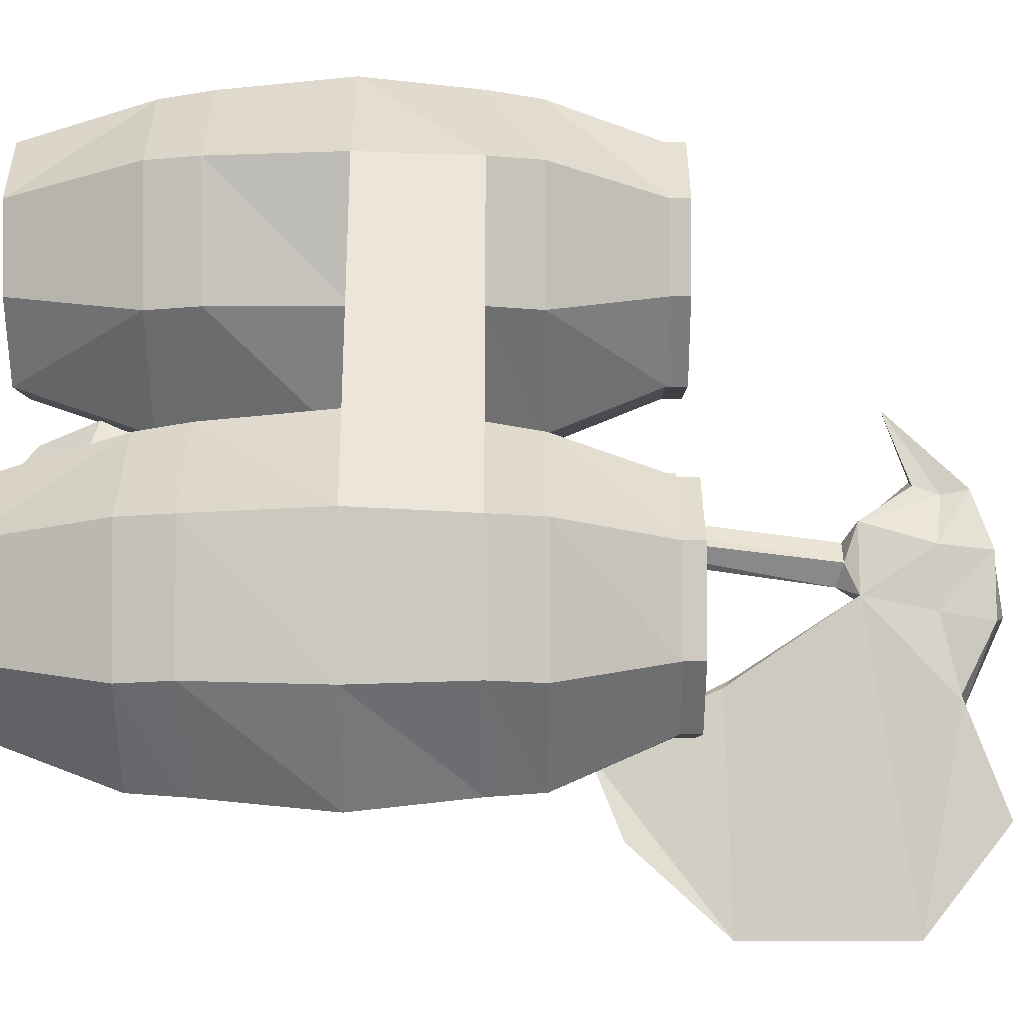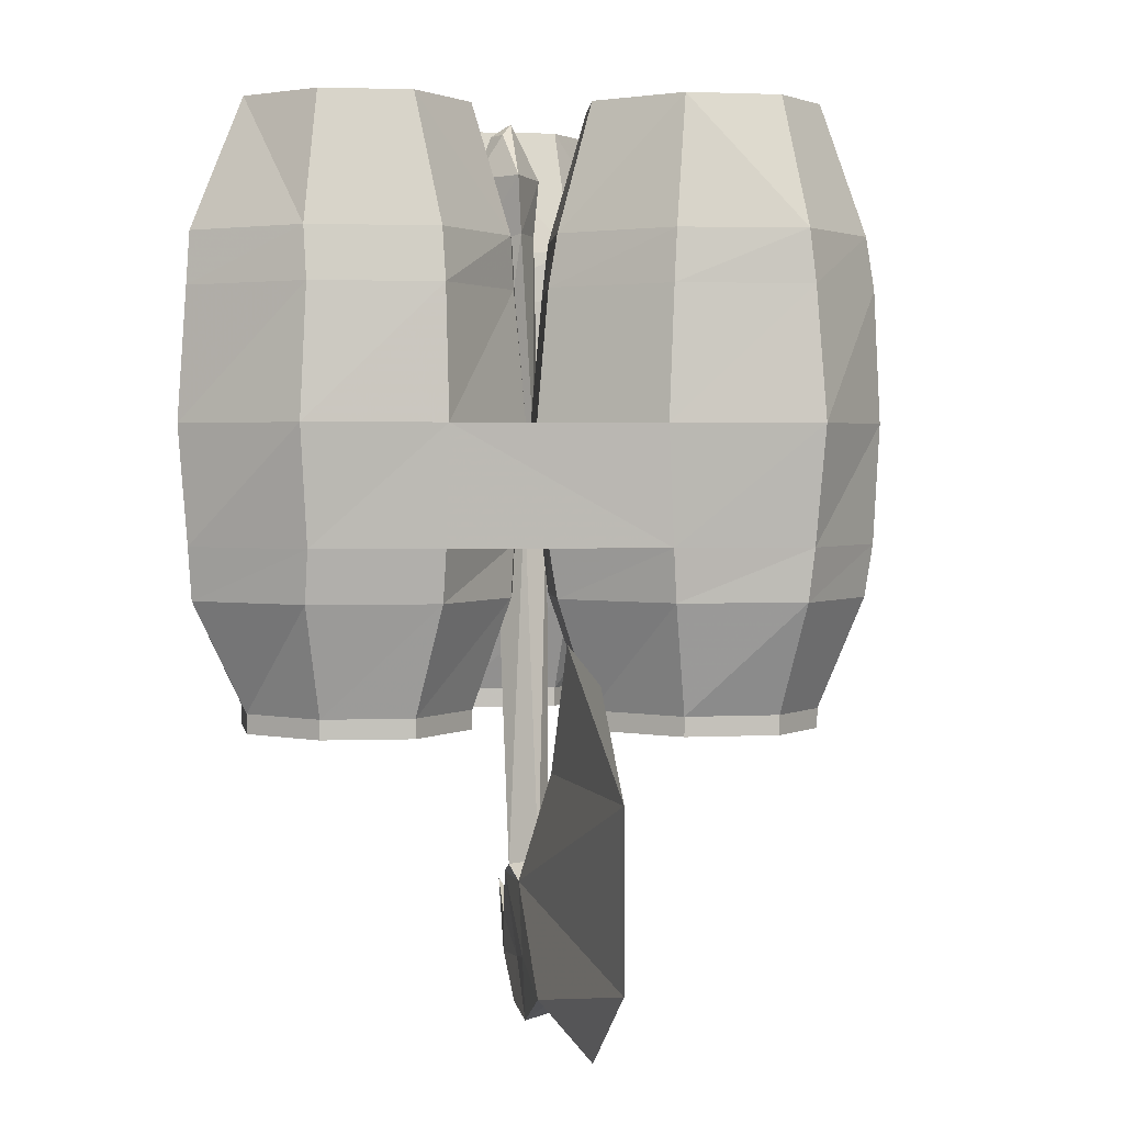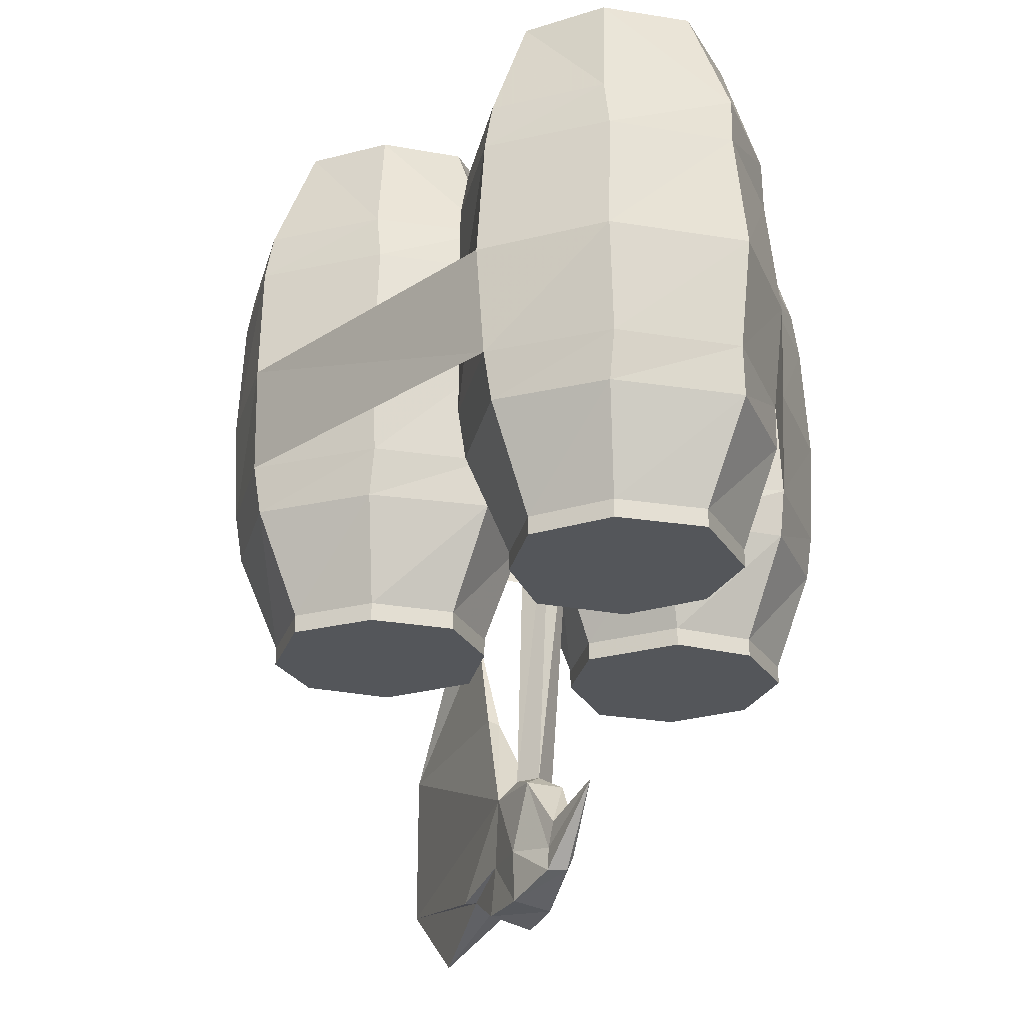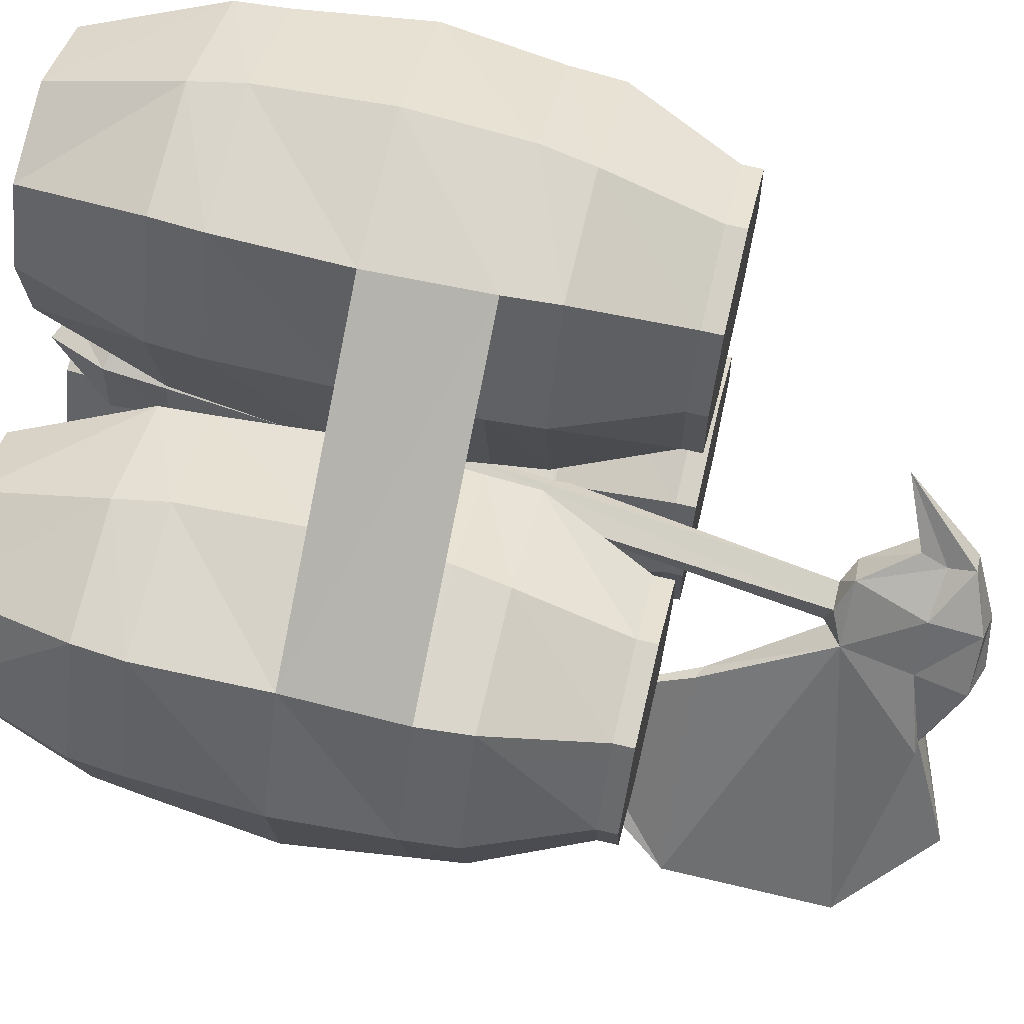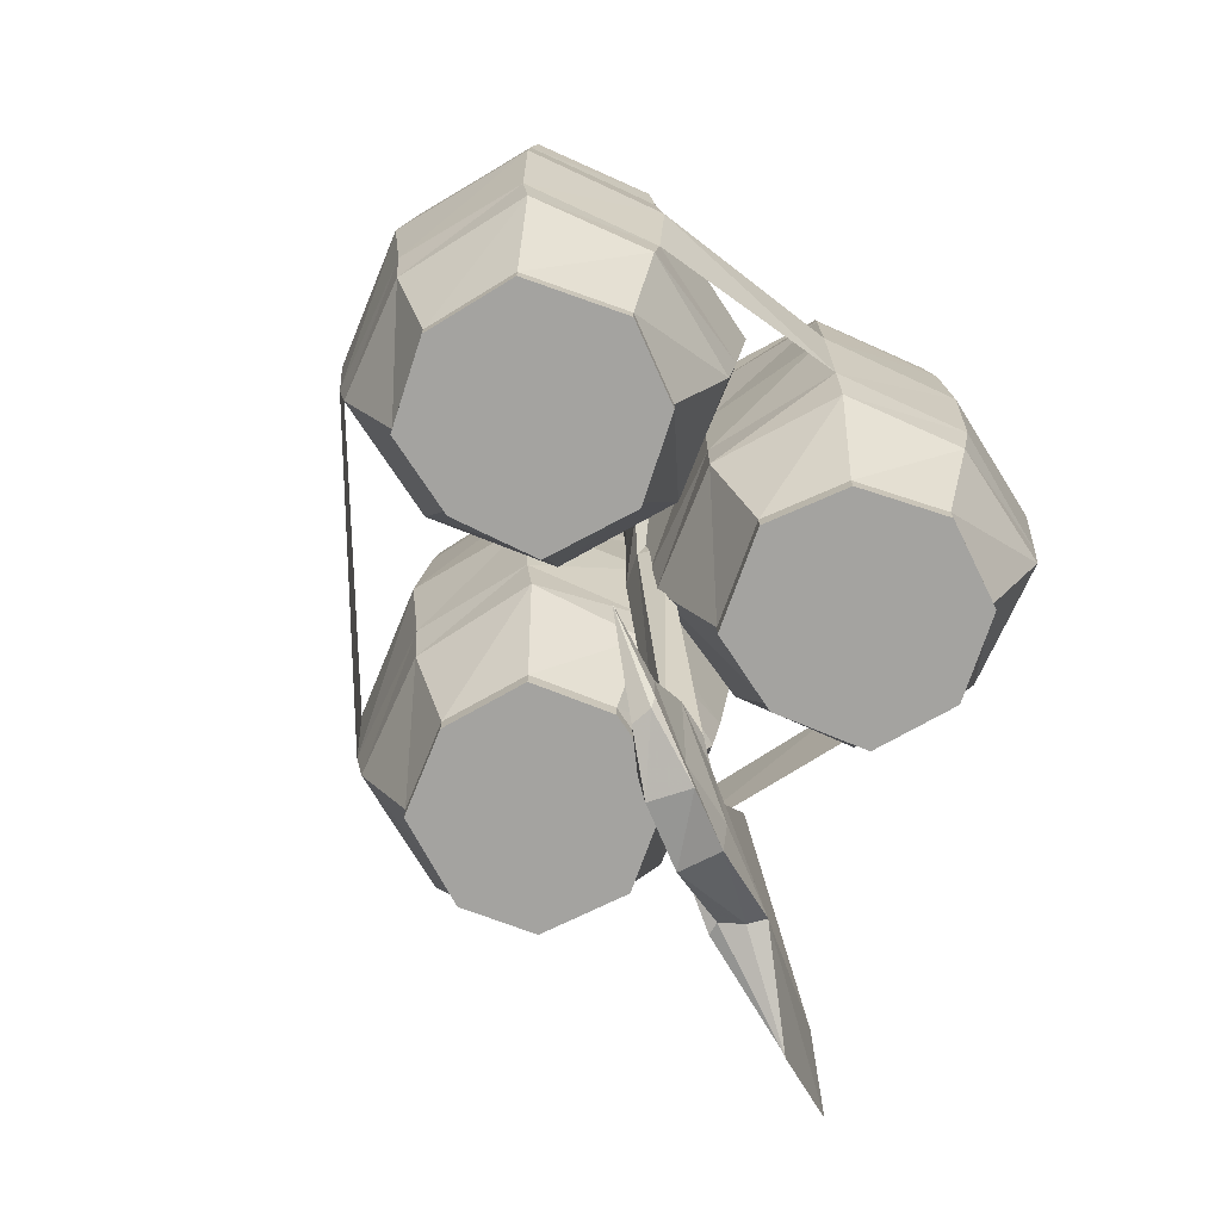
<metadata>
{"format":"obj","ext":"obj","renderer":"f3d","projection":"perspective","resolution":1024,"background":"white","views":[{"elev":27.3,"azim":-90.1,"up":"+Z"},{"elev":2.4,"azim":-156.6,"up":"+Y"},{"elev":-25.5,"azim":14.2,"up":"+Y"},{"elev":67.5,"azim":-76.6,"up":"+Z"},{"elev":-72.8,"azim":59.8,"up":"+Y"}]}
</metadata>
<code>
v 0.3594 -0.1562 -0.08594
v 0.3047 0 -0.1172
v 0.2188 0 -0.05469
v 0.2188 -0.1562 0
v 0.2188 -0.2188 0
v 0.3672 -0.2188 -0.07812
v 0.375 -0.1562 -0.2344
v 0.3281 0 -0.2266
v 0.3047 -0.1562 -0.375
v 0.2656 0 -0.3203
v 0.1484 -0.1562 -0.3906
v 0.1562 0 -0.3438
v 0.01562 -0.1562 -0.3125
v 0.0625 0 -0.2891
v 0 -0.1562 -0.1641
v 0.04688 0 -0.1719
v 0.0625 -0.1562 -0.02344
v 0.09375 0 -0.07812
v 0.0625 -0.2188 -0.01562
v 0.0625 -0.375 0
v 0.2188 -0.375 0
v 0.375 -0.375 -0.07031
v 0.3828 -0.2188 -0.2422
v 0.3047 -0.2188 -0.3828
v 0.1406 -0.2188 -0.3984
v 0.007812 -0.2188 -0.3203
v 0 -0.2188 -0.1562
v -0.01562 -0.375 -0.1562
v 0 -0.5156 -0.1562
v 0.0625 -0.5156 -0.01562
v 0.2188 -0.5156 0
v 0.3672 -0.5156 -0.07812
v 0.3906 -0.375 -0.2422
v 0.3125 -0.375 -0.3906
v 0.1406 -0.375 -0.4141
v 0 -0.375 -0.3281
v 0.007812 -0.5156 -0.3203
v 0.01562 -0.5781 -0.3125
v 0 -0.5781 -0.1641
v 0.0625 -0.5781 -0.02344
v 0.2188 -0.5781 0
v 0.3594 -0.5781 -0.08594
v 0.3828 -0.5156 -0.2422
v 0.3047 -0.5156 -0.3828
v 0.1406 -0.5156 -0.3984
v -0.2188 -0.5156 -0.2031
v -0.2188 -0.375 -0.2188
v -0.375 -0.375 -0.1328
v -0.3594 -0.2188 -0.125
v -0.2188 -0.2188 -0.2031
v -0.04688 -0.375 -0.1953
v -0.05469 -0.5156 -0.1797
v -0.0625 -0.5781 -0.1719
v -0.2188 -0.5781 -0.1953
v -0.3594 -0.5156 -0.125
v -0.3906 -0.375 0.02344
v -0.3828 -0.2188 0.02344
v -0.375 -0.1562 0.01562
v -0.3516 -0.1562 -0.125
v -0.2188 -0.1562 -0.1953
v -0.05469 -0.2188 -0.1797
v 0.03125 -0.375 -0.03906
v 0.01562 -0.5156 -0.03906
v 0.007812 -0.5781 -0.03906
v -0.03906 -0.7109 -0.03125
v -0.08594 -0.7109 -0.125
v -0.2109 -0.7109 -0.1484
v -0.3516 -0.5781 -0.125
v -0.3828 -0.5156 0.02344
v -0.3047 -0.375 0.1719
v -0.3047 -0.2188 0.1641
v -0.2969 -0.1562 0.1562
v -0.3203 0 0.007812
v -0.3047 0 -0.08594
v -0.2109 0 -0.1484
v -0.0625 -0.1562 -0.1719
v 0.01562 -0.2188 -0.03906
v 0.007812 -0.375 0.1172
v 0 -0.5156 0.1094
v 0 -0.5781 0.1016
v -0.05469 -0.7109 0.07031
v -0.05469 -0.7344 0.07031
v -0.03906 -0.7344 -0.03125
v -0.08594 -0.7344 -0.125
v -0.2109 -0.7344 -0.1484
v -0.3047 -0.7109 -0.08594
v -0.375 -0.5781 0.01562
v -0.3047 -0.5156 0.1641
v -0.1328 -0.375 0.1953
v -0.1328 -0.2188 0.1797
v -0.1406 -0.1562 0.1719
v -0.2578 0 0.1094
v 0.1484 -0.5781 -0.3906
v 0.1562 -0.7109 -0.3438
v 0.0625 -0.7109 -0.2891
v 0.04688 -0.7109 -0.1719
v 0.09375 -0.7109 -0.07812
v 0.2188 -0.7109 -0.05469
v 0.3047 -0.7109 -0.1172
v 0.375 -0.5781 -0.2344
v 0.3047 -0.5781 -0.375
v 0.2656 -0.7109 -0.3203
v 0.2656 -0.7344 -0.3203
v 0.1562 -0.7344 -0.3438
v 0.0625 -0.7344 -0.2891
v 0.04688 -0.7344 -0.1719
v 0.09375 -0.7344 -0.07812
v 0.2188 -0.7344 -0.05469
v 0.3047 -0.7344 -0.1172
v 0.3281 -0.7109 -0.2266
v 0.3281 -0.7344 -0.2266
v 0.1406 -0.7344 -0.2422
v 0.375 -0.1562 0.3203
v 0.3203 0 0.2969
v 0.2188 0 0.3516
v 0.2266 -0.1562 0.3984
v 0.2344 -0.2188 0.4062
v 0.375 -0.2188 0.3281
v 0.3906 -0.1562 0.1719
v 0.3438 0 0.1719
v 0.3125 -0.1562 0.03125
v 0.2812 0 0.08594
v 0.1641 -0.1562 0.007812
v 0.1719 0 0.0625
v 0.03125 -0.1562 0.08594
v 0.07031 0 0.125
v 0.007812 -0.1562 0.2422
v 0.0625 0 0.2344
v 0.07812 -0.1562 0.3828
v 0.1094 0 0.3281
v 0.07031 -0.2188 0.3906
v 0.0625 -0.375 0.3984
v 0.2344 -0.375 0.4219
v 0.3906 -0.375 0.3359
v 0.3906 -0.2188 0.1641
v 0.3203 -0.2188 0.02344
v 0.1562 -0.2188 0
v 0.02344 -0.2188 0.08594
v 0 -0.2188 0.25
v 0 -0.375 0.25
v 0 -0.5156 0.25
v 0.07031 -0.5156 0.3906
v 0.2344 -0.5156 0.4062
v 0.375 -0.5156 0.3281
v 0.4062 -0.375 0.1641
v 0.3281 -0.375 0.007812
v 0.1562 -0.375 0
v 0.007812 -0.375 0.07812
v 0.02344 -0.5156 0.08594
v 0.03125 -0.5781 0.08594
v 0.007812 -0.5781 0.2422
v 0.07812 -0.5781 0.3828
v 0.2266 -0.5781 0.3984
v 0.375 -0.5781 0.3203
v 0.3906 -0.5156 0.1641
v 0.3203 -0.5156 0.02344
v 0.1562 -0.5156 0
v 0.1641 -0.5781 0.007812
v 0.1719 -0.7109 0.0625
v 0.07031 -0.7109 0.125
v 0.0625 -0.7109 0.2344
v 0.1094 -0.7109 0.3281
v 0.2188 -0.7109 0.3516
v 0.3203 -0.7109 0.2969
v 0.3906 -0.5781 0.1719
v 0.3125 -0.5781 0.03125
v 0.2812 -0.7109 0.08594
v 0.2812 -0.7344 0.08594
v 0.1719 -0.7344 0.0625
v 0.07031 -0.7344 0.125
v 0.0625 -0.7344 0.2344
v 0.1094 -0.7344 0.3281
v 0.2188 -0.7344 0.3516
v 0.3203 -0.7344 0.2969
v 0.3438 -0.7109 0.1719
v 0.3438 -0.7344 0.1719
v 0.1719 -0.7344 0.1016
v 0 -0.1562 0.1016
v -0.05469 0 0.07031
v -0.1484 0 0.125
v 0 -0.2188 0.1094
v 0.007812 -0.1562 -0.03906
v -0.03906 0 -0.03125
v -0.08594 0 -0.125
v -0.1328 -0.5156 0.1797
v -0.1406 -0.5781 0.1719
v -0.1484 -0.7109 0.125
v -0.1484 -0.7344 0.125
v -0.3203 -0.7344 0.007812
v -0.3047 -0.7344 -0.08594
v -0.1328 -0.7344 -0.03906
v -0.2969 -0.5781 0.1562
v -0.2578 -0.7109 0.1094
v -0.2578 -0.7344 0.1094
v -0.3203 -0.7109 0.007812
v -0.1016 -1.031 -0.1719
v -0.03906 -1.008 -0.09375
v -0.03125 -0.9219 -0.07812
v -0.2344 -0.9844 -0.3906
v -0.08594 -1.031 -0.1719
v -0.04688 -1.07 -0.1016
v 0 -1.07 -0.03906
v 0 -1.008 -0.03125
v 0.02344 -0.9219 -0.01562
v 0 -0.9062 -0.05469
v 0 -0.8984 -0.08594
v 0.01562 -0.9219 -0.1094
v -0.05469 -0.7812 -0.1719
v -0.07031 -0.7734 -0.1719
v -0.2344 -0.7812 -0.3906
v -0.05469 -1.039 -0.2109
v -0.1562 -1.086 -0.2891
v -0.07031 -1.039 -0.1953
v 0 -1.086 -0.125
v 0.03906 -1.078 -0.07031
v 0.07812 -1.047 0
v 0.05469 -1.047 0.007812
v 0.05469 -1.016 0
v 0.0625 -0.9844 0.007812
v 0.0625 -0.9219 -0.04688
v 0.03125 -0.9062 -0.04688
v 0.0625 -0.4688 0
v 0.02344 -0.4688 -0.007812
v 0.03906 -0.4688 -0.03906
v 0.03906 -0.9062 -0.08594
v 0 -1.008 -0.1328
v -0.1016 -0.625 -0.2344
v -0.1719 -0.6641 -0.3047
v 0.03906 -1.023 -0.0625
v 0.08594 -1.031 0
v 0.125 -0.9531 0.07031
v 0.08594 -0.9844 0
v 0.08594 -0.4688 -0.02344
v 0.08594 -0.3828 -0.02344
v 0.08594 -0.4062 0.01562
v 0.03906 -0.3906 0
v 0.02344 -0.3984 -0.04688
v 0.04688 -0.1406 -0.03125
v 0.1172 -0.1562 -0.01562
v 0.09375 -0.1562 0.03906
v 0.05469 -0.1406 0.02344
v 0.05469 -0.07031 0.03906
v 0.04688 -0.07031 -0.03906
v 0.1172 -0.07031 -0.01562
v 0.1172 -0.08594 0.0625
v 0.1172 -0.01562 0.03125
v 0.08594 0 0.02344
v 0.08594 -0.01562 0
v 0.1094 -0.01562 0.01562
f 1 2 3
f 1 3 4
f 8 7 9
f 8 9 10
f 12 11 13
f 12 13 14
f 16 15 17
f 16 17 18
f 5 21 6
f 6 21 22
f 19 27 28
f 19 28 20
f 20 28 29
f 20 29 30
f 21 31 22
f 22 31 32
f 23 33 24
f 24 33 34
f 25 35 26
f 26 35 36
f 47 48 49
f 47 49 50
f 51 61 62
f 51 62 63
f 51 63 52
f 53 64 65
f 53 65 66
f 54 67 68
f 56 70 71
f 56 71 57
f 58 72 73
f 59 74 75
f 59 75 60
f 61 77 62
f 67 86 68
f 72 92 73
f 38 93 94
f 38 94 95
f 39 96 40
f 40 96 97
f 41 98 42
f 42 98 99
f 100 110 101
f 101 110 102
f 113 114 115
f 113 115 116
f 120 119 121
f 120 121 122
f 124 123 125
f 124 125 126
f 128 127 129
f 128 129 130
f 117 133 118
f 118 133 134
f 131 139 140
f 131 140 132
f 135 145 136
f 136 145 146
f 137 147 138
f 138 147 148
f 145 155 146
f 146 155 156
f 147 157 148
f 148 157 149
f 150 158 159
f 150 159 160
f 151 161 152
f 152 161 162
f 153 163 154
f 154 163 164
f 165 175 166
f 166 175 167
f 178 179 180
f 178 180 91
f 183 182 76
f 183 76 184
f 78 181 89
f 78 89 185
f 78 185 79
f 80 186 187
f 80 187 81
f 181 90 89
f 192 87 195
f 192 195 193
f 1 4 5
f 1 5 6
f 1 6 7
f 4 17 19
f 4 19 5
f 6 23 7
f 7 23 9
f 9 23 24
f 9 24 11
f 11 24 25
f 11 25 13
f 13 25 26
f 13 26 15
f 15 26 27
f 15 27 17
f 17 27 19
f 29 37 38
f 29 38 39
f 29 39 30
f 30 39 40
f 30 40 31
f 31 40 41
f 31 41 32
f 32 41 42
f 32 42 43
f 46 52 53
f 46 53 54
f 46 54 55
f 49 57 58
f 49 58 59
f 49 59 50
f 50 59 60
f 50 60 61
f 52 63 64
f 52 64 53
f 54 68 55
f 55 68 69
f 57 71 72
f 57 72 58
f 60 76 61
f 61 76 77
f 63 79 80
f 63 80 64
f 65 81 82
f 65 82 83
f 65 83 66
f 66 83 84
f 66 84 67
f 67 84 85
f 67 85 86
f 68 87 69
f 69 87 88
f 71 90 91
f 71 91 72
f 37 45 93
f 37 93 38
f 42 100 43
f 43 100 44
f 44 100 101
f 44 101 45
f 45 101 93
f 94 102 103
f 94 103 104
f 94 104 95
f 95 104 105
f 95 105 96
f 96 105 106
f 96 106 97
f 97 106 107
f 97 107 98
f 98 107 108
f 98 108 99
f 99 108 109
f 99 109 110
f 102 110 111
f 102 111 103
f 110 109 111
f 113 116 117
f 113 117 118
f 113 118 119
f 116 129 131
f 116 131 117
f 118 135 119
f 119 135 121
f 121 135 136
f 121 136 123
f 123 136 137
f 123 137 125
f 125 137 138
f 125 138 127
f 127 138 139
f 127 139 129
f 129 139 131
f 141 149 150
f 141 150 151
f 141 151 142
f 142 151 152
f 142 152 143
f 143 152 153
f 143 153 144
f 144 153 154
f 144 154 155
f 149 157 158
f 149 158 150
f 154 165 155
f 155 165 156
f 156 165 166
f 156 166 157
f 157 166 158
f 159 167 168
f 159 168 169
f 159 169 160
f 160 169 170
f 160 170 161
f 161 170 171
f 161 171 162
f 162 171 172
f 162 172 163
f 163 172 173
f 163 173 164
f 164 173 174
f 164 174 175
f 167 175 176
f 167 176 168
f 175 174 176
f 178 91 90
f 178 90 181
f 178 181 182
f 76 182 77
f 77 182 181
f 79 185 186
f 79 186 80
f 81 187 188
f 81 188 82
f 185 88 192
f 185 192 186
f 187 193 194
f 187 194 188
f 189 194 193
f 189 193 195
f 189 195 190
f 190 195 86
f 190 86 85
f 88 87 192
f 197 201 202
f 197 202 203
f 197 203 198
f 198 203 204
f 198 204 205
f 198 205 206
f 198 206 207
f 206 225 207
f 207 225 220
f 207 220 226
f 220 229 226
f 226 229 214
f 214 229 215
f 220 225 221
f 222 233 234
f 222 234 235
f 222 235 223
f 223 235 236
f 223 236 224
f 224 236 237
f 224 237 233
f 233 237 234
f 238 241 242
f 238 242 243
f 238 243 239
f 239 243 244
f 239 244 240
f 240 244 245
f 240 245 241
f 241 245 242
f 242 247 243
f 243 247 248
f 243 248 244
f 244 248 249
f 246 249 247
f 247 249 248
f 1 7 2
f 2 7 8
f 10 9 11
f 10 11 12
f 14 13 15
f 14 15 16
f 18 17 4
f 18 4 3
f 5 19 20
f 5 20 21
f 6 22 23
f 20 30 21
f 21 30 31
f 22 33 23
f 24 34 25
f 25 34 35
f 26 36 27
f 27 36 28
f 28 36 37
f 28 37 29
f 47 50 51
f 47 51 52
f 47 52 46
f 48 56 57
f 48 57 49
f 50 61 51
f 53 66 54
f 54 66 67
f 58 73 74
f 58 74 59
f 60 75 76
f 62 77 78
f 62 78 79
f 62 79 63
f 64 80 81
f 64 81 65
f 68 86 87
f 70 88 89
f 70 89 90
f 70 90 71
f 72 91 92
f 38 95 39
f 39 95 96
f 40 97 41
f 41 97 98
f 42 99 100
f 93 101 102
f 93 102 94
f 99 110 100
f 113 119 114
f 114 119 120
f 122 121 123
f 122 123 124
f 126 125 127
f 126 127 128
f 130 129 116
f 130 116 115
f 117 131 132
f 117 132 133
f 118 134 135
f 132 140 141
f 132 141 142
f 134 145 135
f 136 146 137
f 137 146 147
f 138 148 139
f 139 148 140
f 140 148 149
f 140 149 141
f 146 156 147
f 147 156 157
f 150 160 151
f 151 160 161
f 152 162 153
f 153 162 163
f 154 164 165
f 158 166 167
f 158 167 159
f 164 175 165
f 178 182 179
f 179 182 183
f 184 76 75
f 91 180 92
f 77 181 78
f 186 192 193
f 186 193 187
f 87 86 195
f 89 88 185
f 22 32 33
f 32 43 33
f 33 43 34
f 34 43 44
f 34 44 35
f 35 44 45
f 35 45 36
f 36 45 37
f 36 37 46
f 36 46 47
f 47 46 48
f 46 55 48
f 48 55 56
f 55 69 56
f 56 69 70
f 69 88 70
f 132 142 133
f 133 142 143
f 133 143 134
f 134 143 144
f 134 144 145
f 144 155 145
f 32 22 145
f 32 145 155
f 142 132 70
f 142 70 88
f 103 111 109
f 103 109 108
f 103 108 112
f 170 177 173
f 170 173 172
f 170 172 171
f 82 188 189
f 82 189 190
f 82 190 191
f 188 194 189
f 177 174 173
f 112 108 107
f 103 112 104
f 104 112 105
f 105 112 107
f 105 107 106
f 168 176 174
f 168 174 177
f 168 177 169
f 169 177 170
f 82 191 84
f 82 84 83
f 190 85 191
f 191 85 84
f 200 212 213
f 200 213 201
f 201 213 214
f 201 214 215
f 201 215 202
f 202 215 216
f 202 216 217
f 242 245 246
f 242 246 247
f 244 249 245
f 245 249 246
f 196 197 198
f 196 198 199
f 196 199 200
f 196 200 197
f 197 200 201
f 198 209 210
f 198 210 199
f 199 210 207
f 199 207 211
f 199 211 212
f 199 212 200
f 202 217 203
f 203 217 218
f 203 218 204
f 204 218 219
f 207 226 211
f 211 226 214
f 211 214 213
f 211 213 212
f 227 208 210
f 227 210 228
f 227 228 210
f 227 210 209
f 215 229 230
f 215 230 216
f 216 230 231
f 216 231 217
f 218 231 219
f 220 232 229
f 229 232 230
f 230 232 231
f 210 208 207
f 198 207 208
f 198 208 209
f 204 219 220
f 227 209 208
f 217 231 218
f 219 231 232
f 219 232 220
f 204 220 221
f 204 221 205
f 234 237 238
f 234 238 239
f 234 239 235
f 235 239 240
f 235 240 236
f 236 240 241
f 236 241 237
f 237 241 238
f 205 221 222
f 205 222 223
f 205 223 206
f 206 223 224
f 206 224 225
f 221 225 233
f 221 233 222
f 224 233 225

</code>
